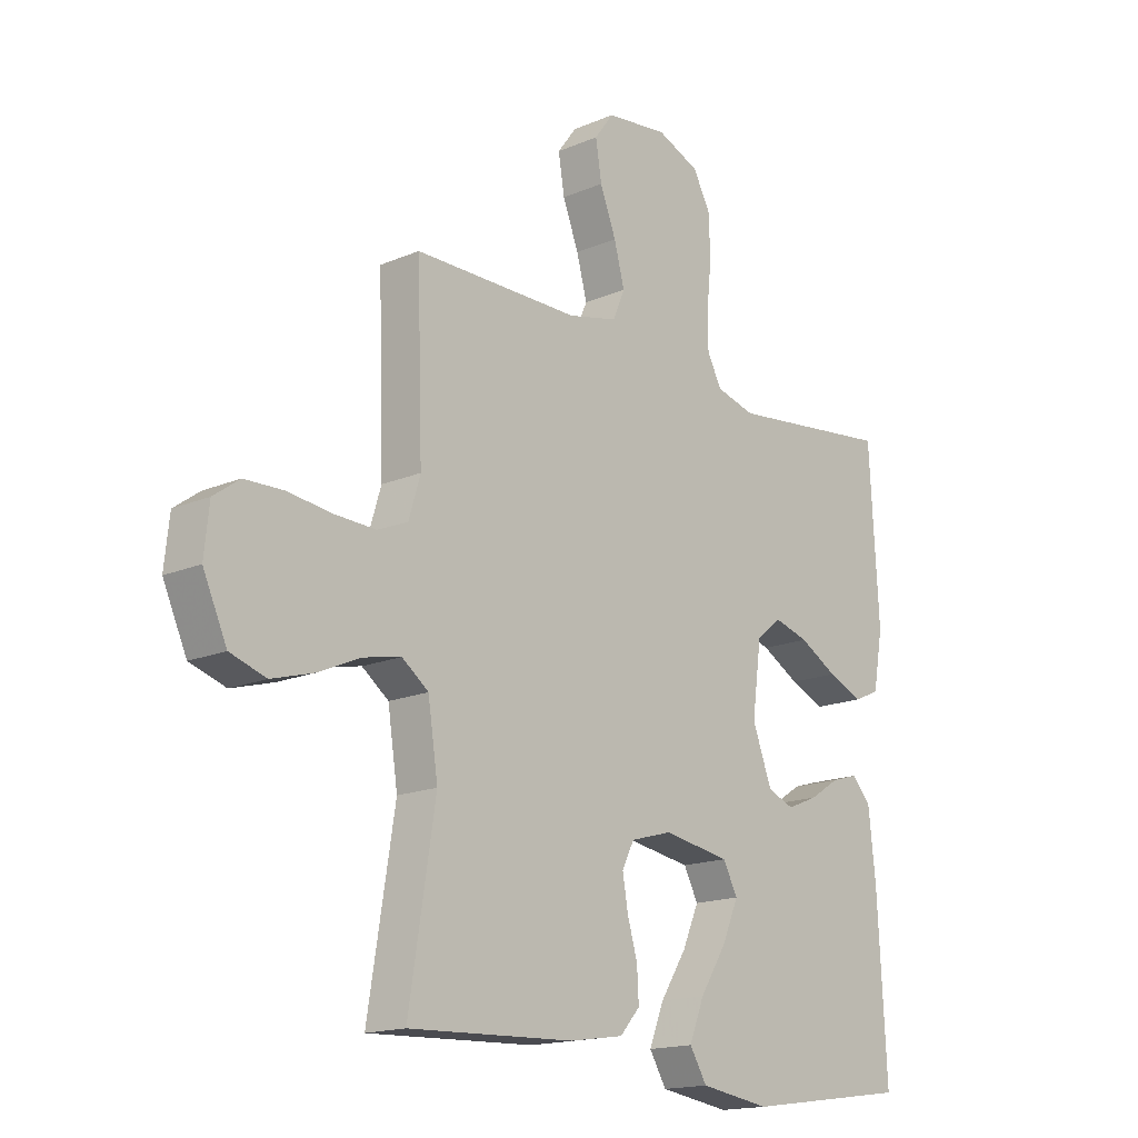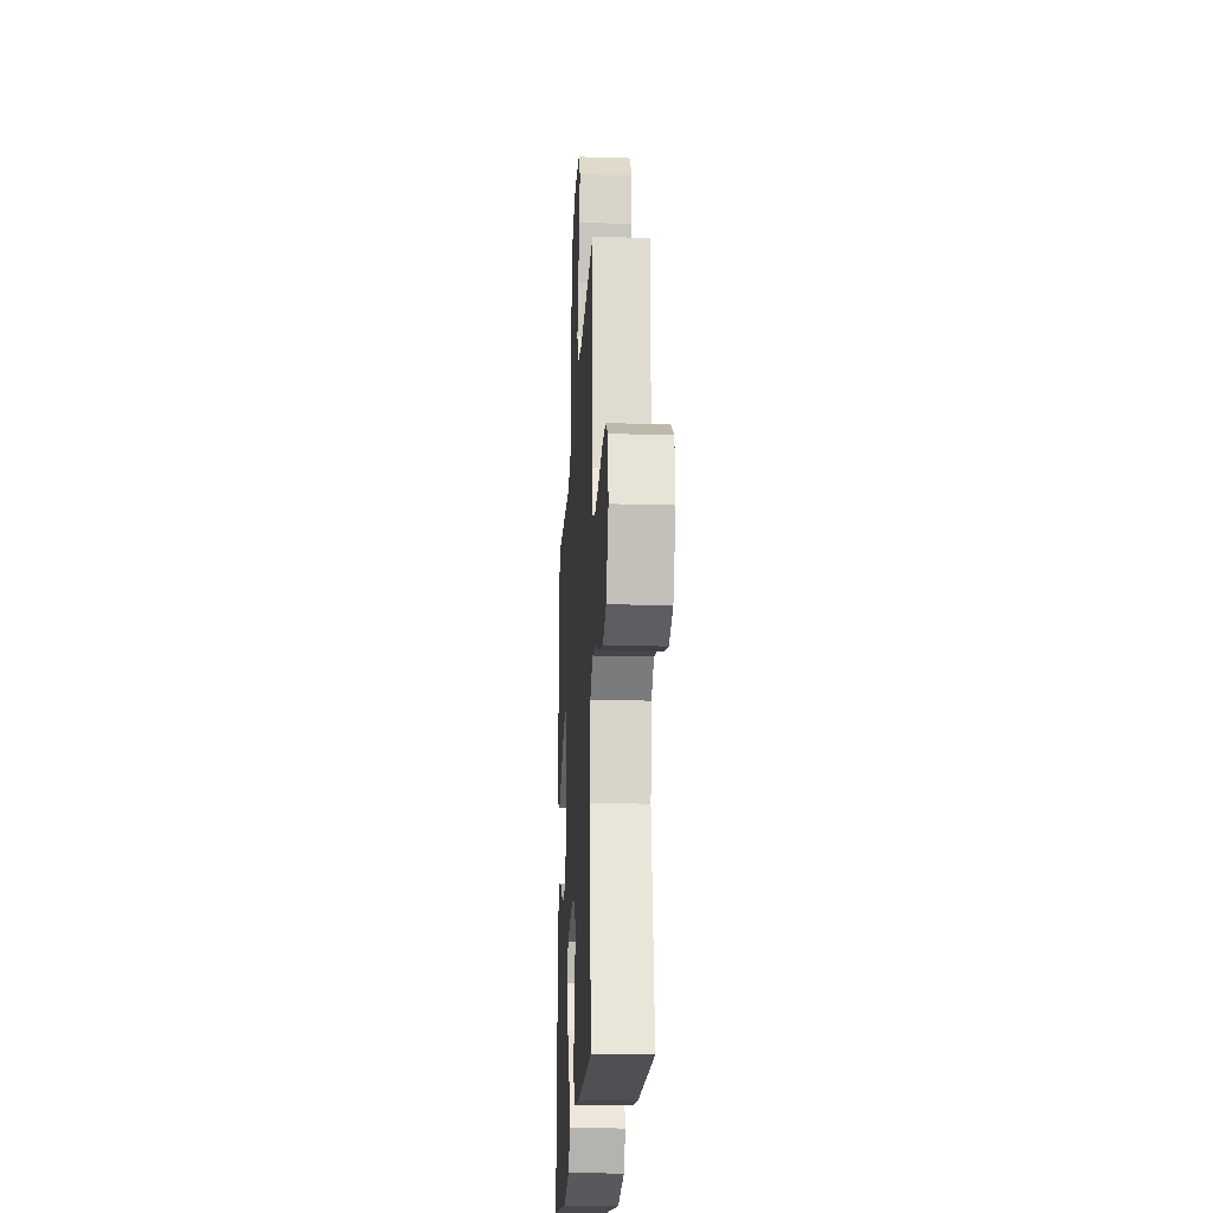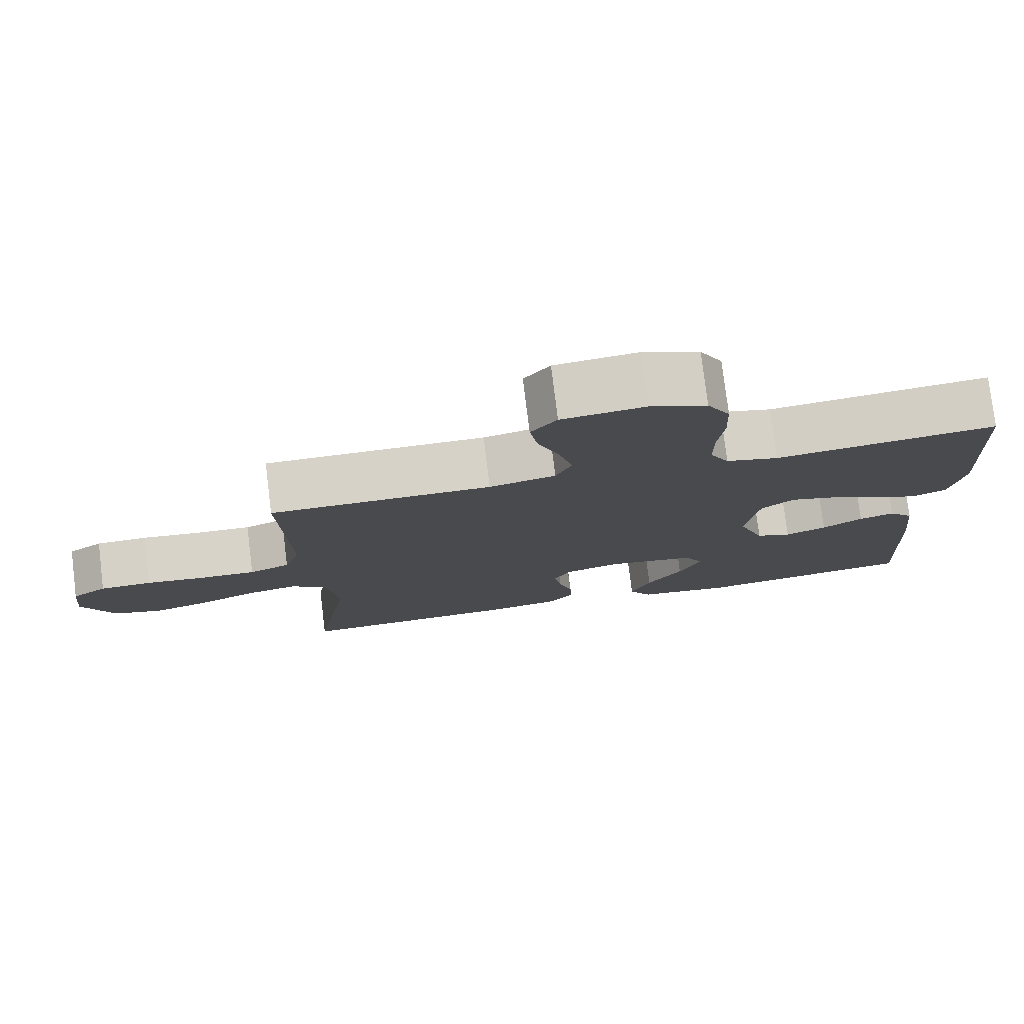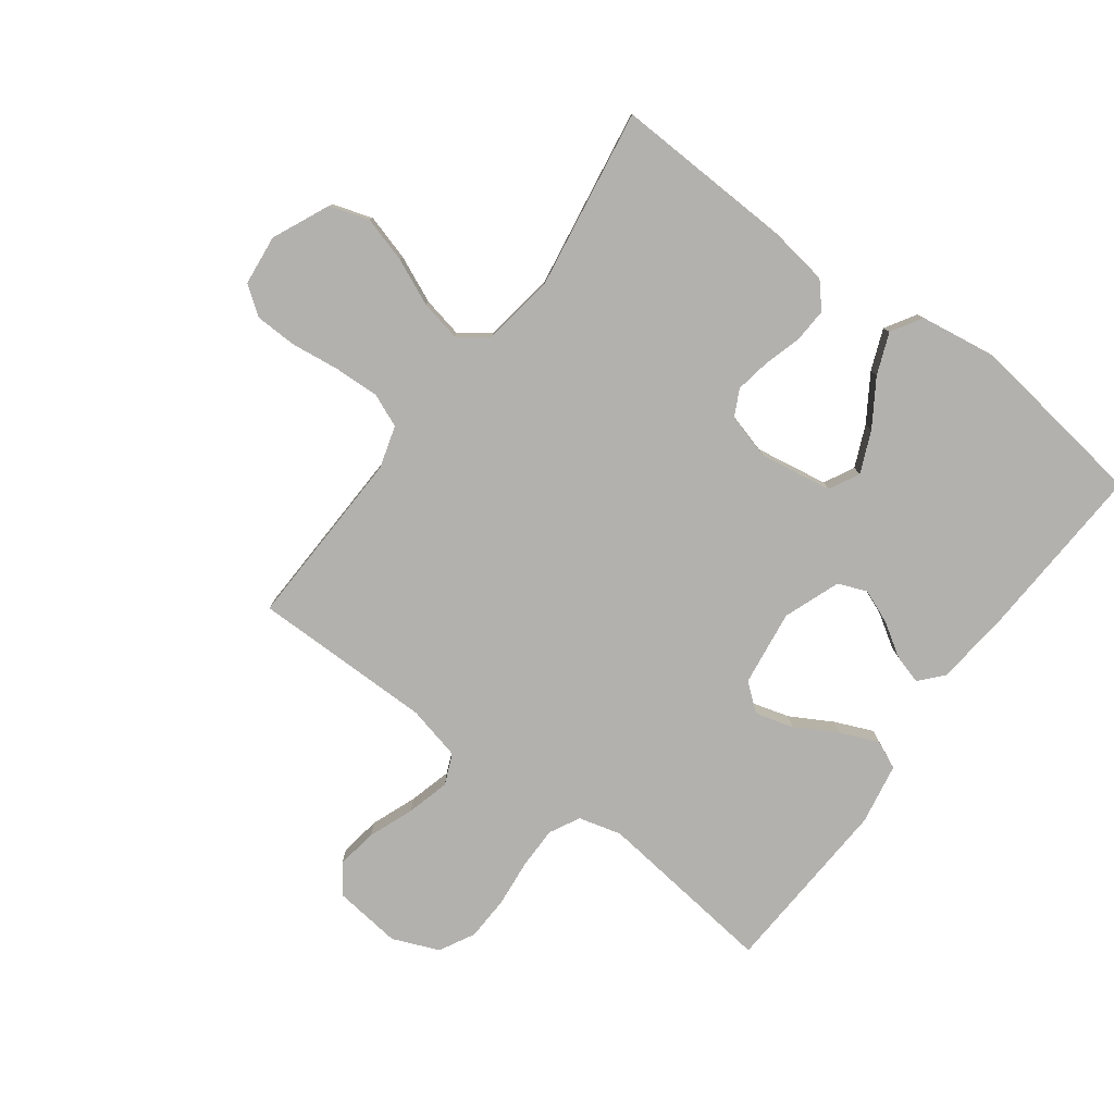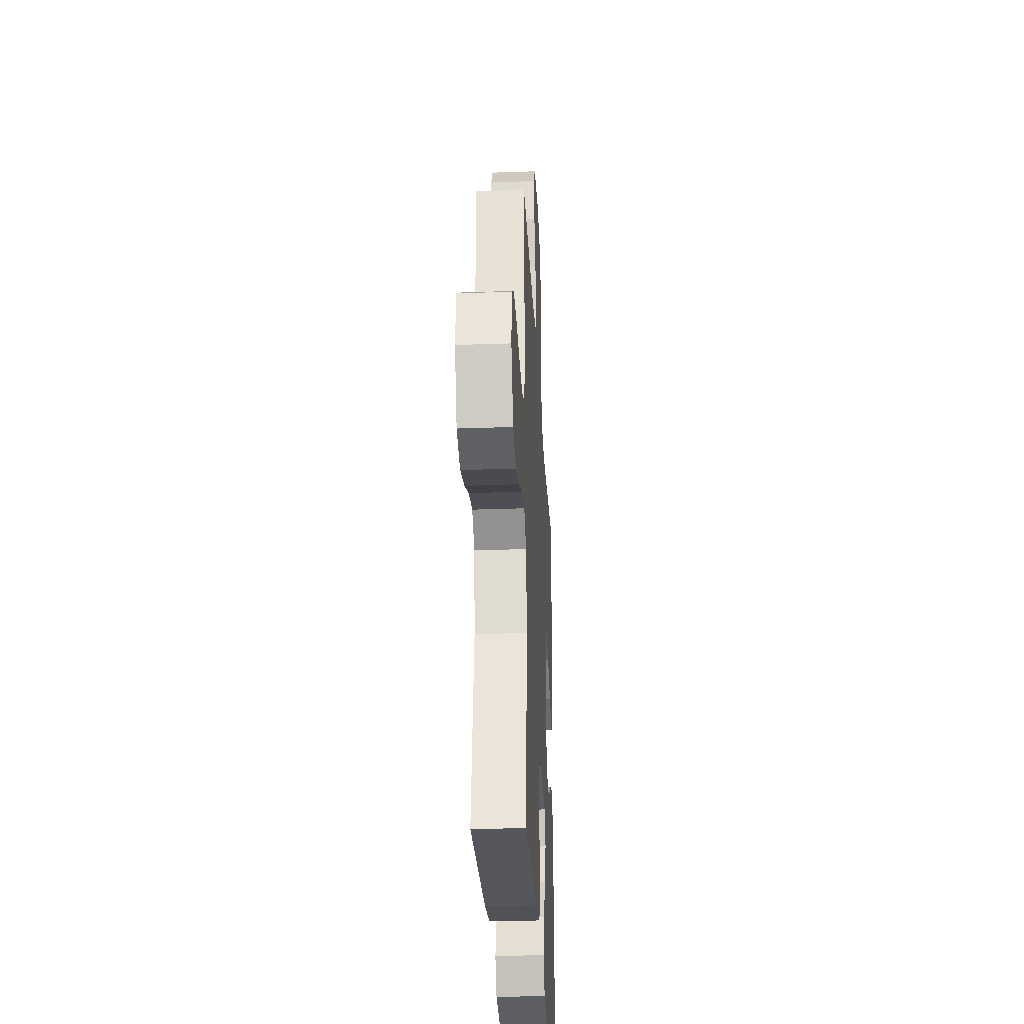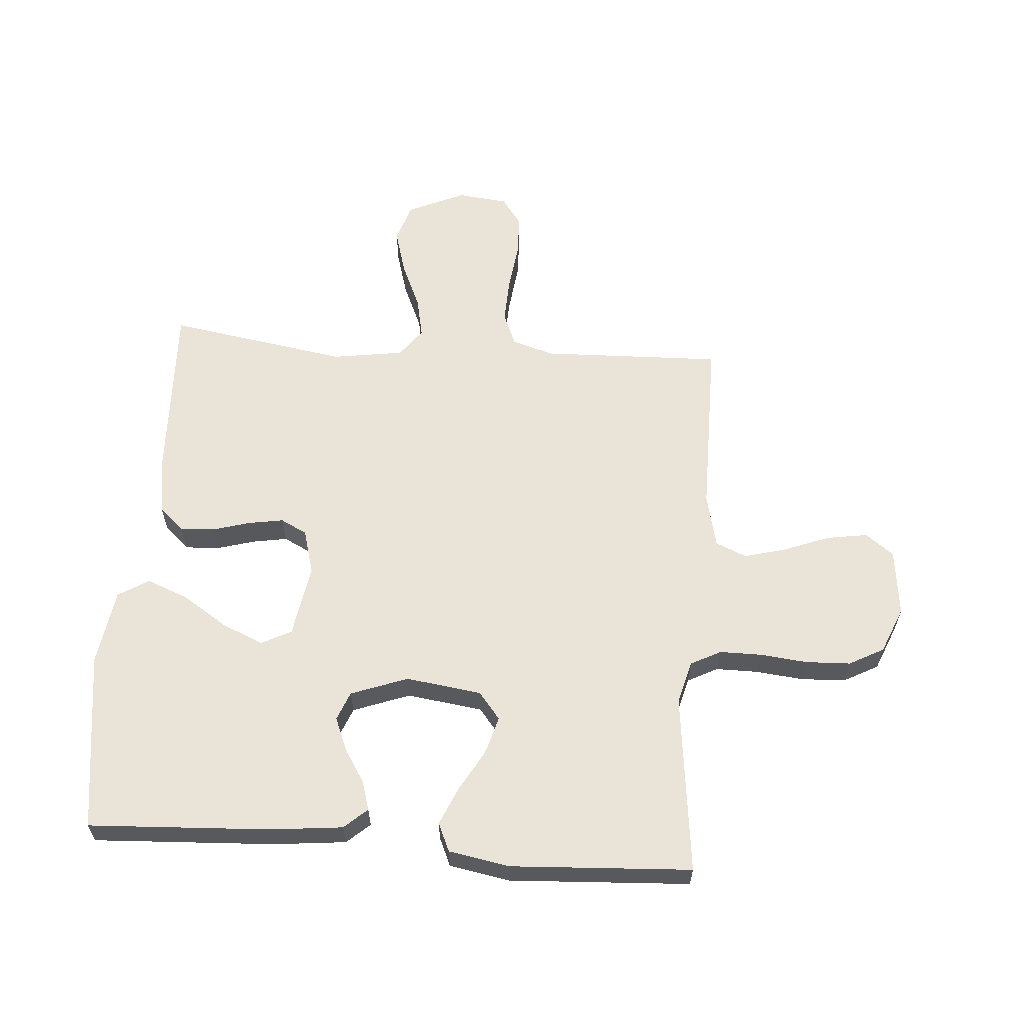
<metadata>
{"format":"obj","ext":"obj","renderer":"f3d","projection":"perspective","resolution":1024,"background":"white","views":[{"elev":-16.4,"azim":131.2,"up":"+Z"},{"elev":-21.3,"azim":86.9,"up":"+Z"},{"elev":78.0,"azim":173.0,"up":"+Z"},{"elev":-79.3,"azim":143.4,"up":"+Y"},{"elev":-29.9,"azim":93.0,"up":"+Z"},{"elev":60.8,"azim":-85.6,"up":"+Y"}]}
</metadata>
<code>
v 0.5 0.07 0.5
v 0.49 0.07 0.2
v 0.511 0.07 0.13
v 0.566 0.07 0.107
v 0.641 0.07 0.11
v 0.721 0.07 0.12
v 0.791 0.07 0.118
v 0.838 0.07 0.084
v 0.847 0.07 0
v 0.804 0.07 -0.095
v 0.739 0.07 -0.116
v 0.663 0.07 -0.094
v 0.586 0.07 -0.06
v 0.518 0.07 -0.046
v 0.47 0.07 -0.082
v 0.452 0.07 -0.2
v 0.5 0.07 -0.5
v 0.2 0.07 -0.488
v 0.102 0.07 -0.473
v 0.066 0.07 -0.432
v 0.069 0.07 -0.375
v 0.087 0.07 -0.313
v 0.097 0.07 -0.255
v 0.075 0.07 -0.211
v 0 0.07 -0.19
v -0.121 0.07 -0.21
v -0.147 0.07 -0.26
v -0.117 0.07 -0.329
v -0.069 0.07 -0.404
v -0.042 0.07 -0.472
v -0.073 0.07 -0.523
v -0.2 0.07 -0.542
v -0.5 0.07 -0.5
v -0.484 0.07 -0.2
v -0.471 0.07 -0.079
v -0.437 0.07 -0.041
v -0.389 0.07 -0.055
v -0.334 0.07 -0.09
v -0.278 0.07 -0.113
v -0.23 0.07 -0.094
v -0.195 0.07 0
v -0.212 0.07 0.126
v -0.257 0.07 0.162
v -0.32 0.07 0.144
v -0.389 0.07 0.105
v -0.452 0.07 0.078
v -0.499 0.07 0.099
v -0.517 0.07 0.2
v -0.5 0.07 0.5
v -0.2 0.07 0.465
v -0.129 0.07 0.484
v -0.103 0.07 0.534
v -0.103 0.07 0.604
v -0.111 0.07 0.682
v -0.108 0.07 0.756
v -0.077 0.07 0.814
v 0 0.07 0.846
v 0.112 0.07 0.833
v 0.147 0.07 0.786
v 0.136 0.07 0.718
v 0.107 0.07 0.643
v 0.088 0.07 0.572
v 0.11 0.07 0.521
v 0.2 0.07 0.5
v 0.5 0 0.5
v 0.49 0 0.2
v 0.511 0 0.13
v 0.566 0 0.107
v 0.641 0 0.11
v 0.721 0 0.12
v 0.791 0 0.118
v 0.838 0 0.084
v 0.847 0 0
v 0.804 0 -0.095
v 0.739 0 -0.116
v 0.663 0 -0.094
v 0.586 0 -0.06
v 0.518 0 -0.046
v 0.47 0 -0.082
v 0.452 0 -0.2
v 0.5 0 -0.5
v 0.2 0 -0.488
v 0.102 0 -0.473
v 0.066 0 -0.432
v 0.069 0 -0.375
v 0.087 0 -0.313
v 0.097 0 -0.255
v 0.075 0 -0.211
v 0 0 -0.19
v -0.121 0 -0.21
v -0.147 0 -0.26
v -0.117 0 -0.329
v -0.069 0 -0.404
v -0.042 0 -0.472
v -0.073 0 -0.523
v -0.2 0 -0.542
v -0.5 0 -0.5
v -0.484 0 -0.2
v -0.471 0 -0.079
v -0.437 0 -0.041
v -0.389 0 -0.055
v -0.334 0 -0.09
v -0.278 0 -0.113
v -0.23 0 -0.094
v -0.195 0 0
v -0.212 0 0.126
v -0.257 0 0.162
v -0.32 0 0.144
v -0.389 0 0.105
v -0.452 0 0.078
v -0.499 0 0.099
v -0.517 0 0.2
v -0.5 0 0.5
v -0.2 0 0.465
v -0.129 0 0.484
v -0.103 0 0.534
v -0.103 0 0.604
v -0.111 0 0.682
v -0.108 0 0.756
v -0.077 0 0.814
v 0 0 0.846
v 0.112 0 0.833
v 0.147 0 0.786
v 0.136 0 0.718
v 0.107 0 0.643
v 0.088 0 0.572
v 0.11 0 0.521
v 0.2 0 0.5
f 58 59 60 61
f 58 61 62
f 57 58 62
f 56 57 62
f 53 54 55 56
f 52 53 56 62
f 51 52 62 63
f 47 48 49 50
f 44 45 46 47
f 43 44 47 50
f 42 43 50 51
f 35 36 37 38
f 35 38 39
f 34 35 39
f 33 34 39 40
f 31 32 33 40
f 28 29 30 31
f 27 28 31 40
f 19 20 21 22
f 19 22 23
f 16 17 18 19
f 15 16 19 23
f 14 15 23 24
f 10 11 12 13
f 10 13 14
f 9 10 14
f 8 9 14
f 5 6 7 8
f 4 5 8 14
f 3 4 14 24
f 64 1 2
f 41 42 51 63
f 26 27 40 41
f 25 26 41 63
f 24 25 63 64
f 2 3 24 64
f 125 124 123 122
f 126 125 122
f 126 122 121
f 126 121 120
f 120 119 118 117
f 126 120 117 116
f 127 126 116 115
f 114 113 112 111
f 111 110 109 108
f 114 111 108 107
f 115 114 107 106
f 102 101 100 99
f 103 102 99
f 103 99 98
f 104 103 98 97
f 104 97 96 95
f 95 94 93 92
f 104 95 92 91
f 86 85 84 83
f 87 86 83
f 83 82 81 80
f 87 83 80 79
f 88 87 79 78
f 77 76 75 74
f 78 77 74
f 78 74 73
f 78 73 72
f 72 71 70 69
f 78 72 69 68
f 88 78 68 67
f 66 65 128
f 127 115 106 105
f 105 104 91 90
f 127 105 90 89
f 128 127 89 88
f 128 88 67 66
f 1 65 66 2
f 2 66 67 3
f 3 67 68 4
f 4 68 69 5
f 5 69 70 6
f 6 70 71 7
f 7 71 72 8
f 8 72 73 9
f 9 73 74 10
f 10 74 75 11
f 11 75 76 12
f 12 76 77 13
f 13 77 78 14
f 14 78 79 15
f 15 79 80 16
f 16 80 81 17
f 17 81 82 18
f 18 82 83 19
f 19 83 84 20
f 20 84 85 21
f 21 85 86 22
f 22 86 87 23
f 23 87 88 24
f 24 88 89 25
f 25 89 90 26
f 26 90 91 27
f 27 91 92 28
f 28 92 93 29
f 29 93 94 30
f 30 94 95 31
f 31 95 96 32
f 32 96 97 33
f 33 97 98 34
f 34 98 99 35
f 35 99 100 36
f 36 100 101 37
f 37 101 102 38
f 38 102 103 39
f 39 103 104 40
f 40 104 105 41
f 41 105 106 42
f 42 106 107 43
f 43 107 108 44
f 44 108 109 45
f 45 109 110 46
f 46 110 111 47
f 47 111 112 48
f 48 112 113 49
f 49 113 114 50
f 50 114 115 51
f 51 115 116 52
f 52 116 117 53
f 53 117 118 54
f 54 118 119 55
f 55 119 120 56
f 56 120 121 57
f 57 121 122 58
f 58 122 123 59
f 59 123 124 60
f 60 124 125 61
f 61 125 126 62
f 62 126 127 63
f 63 127 128 64
f 64 128 65 1

</code>
